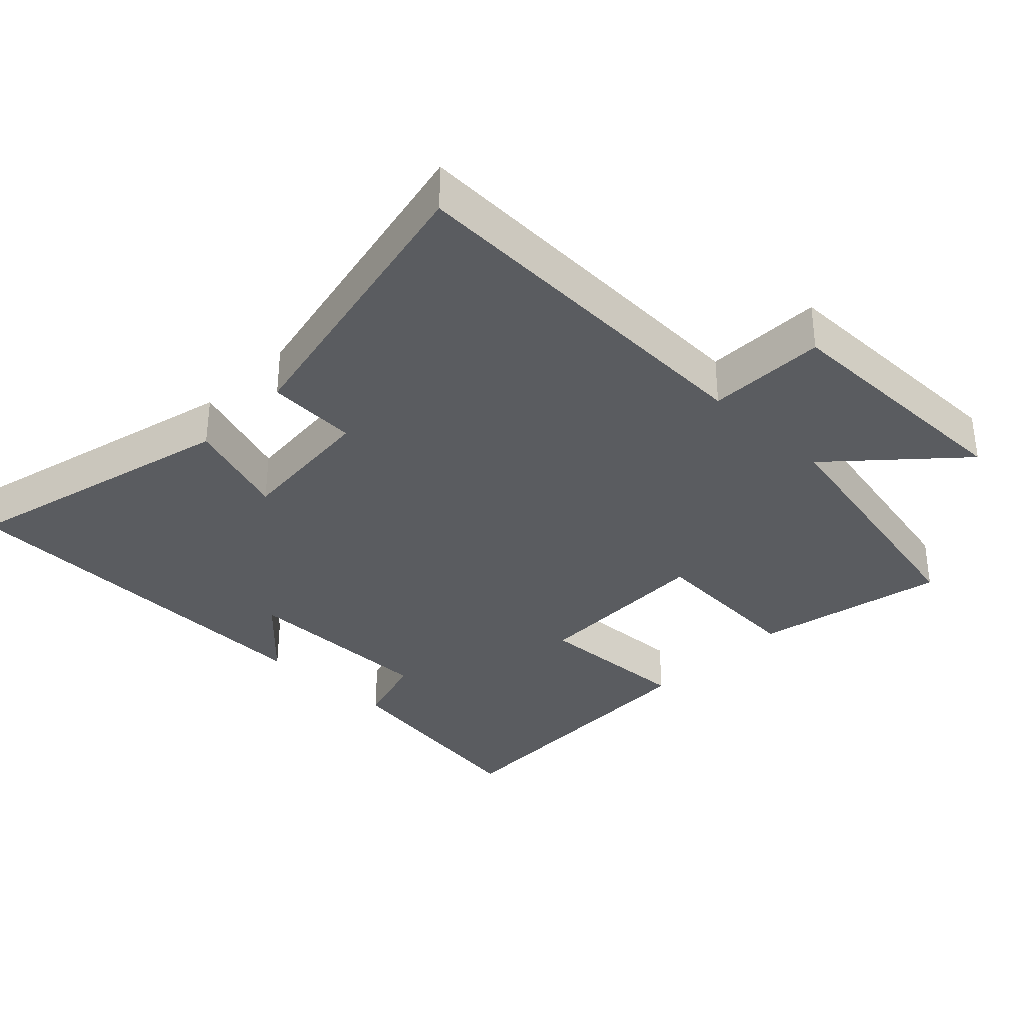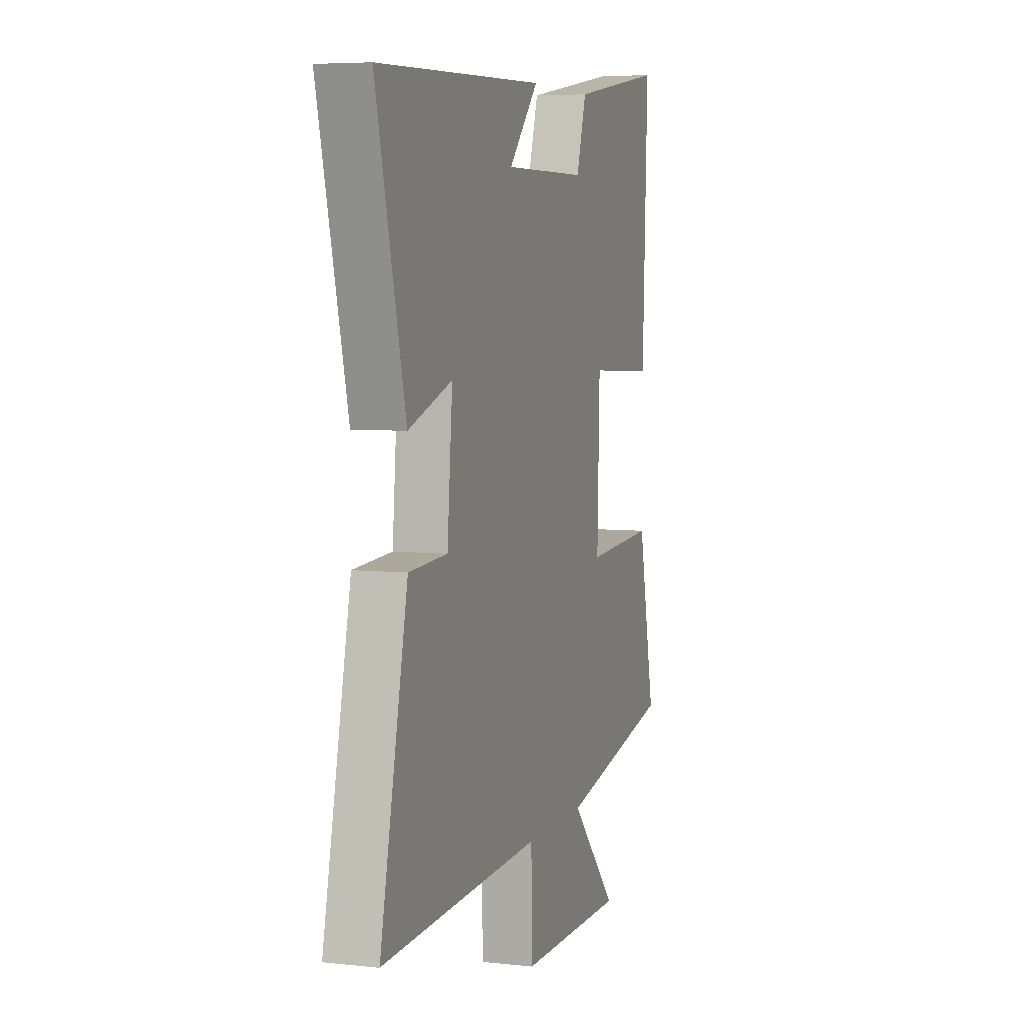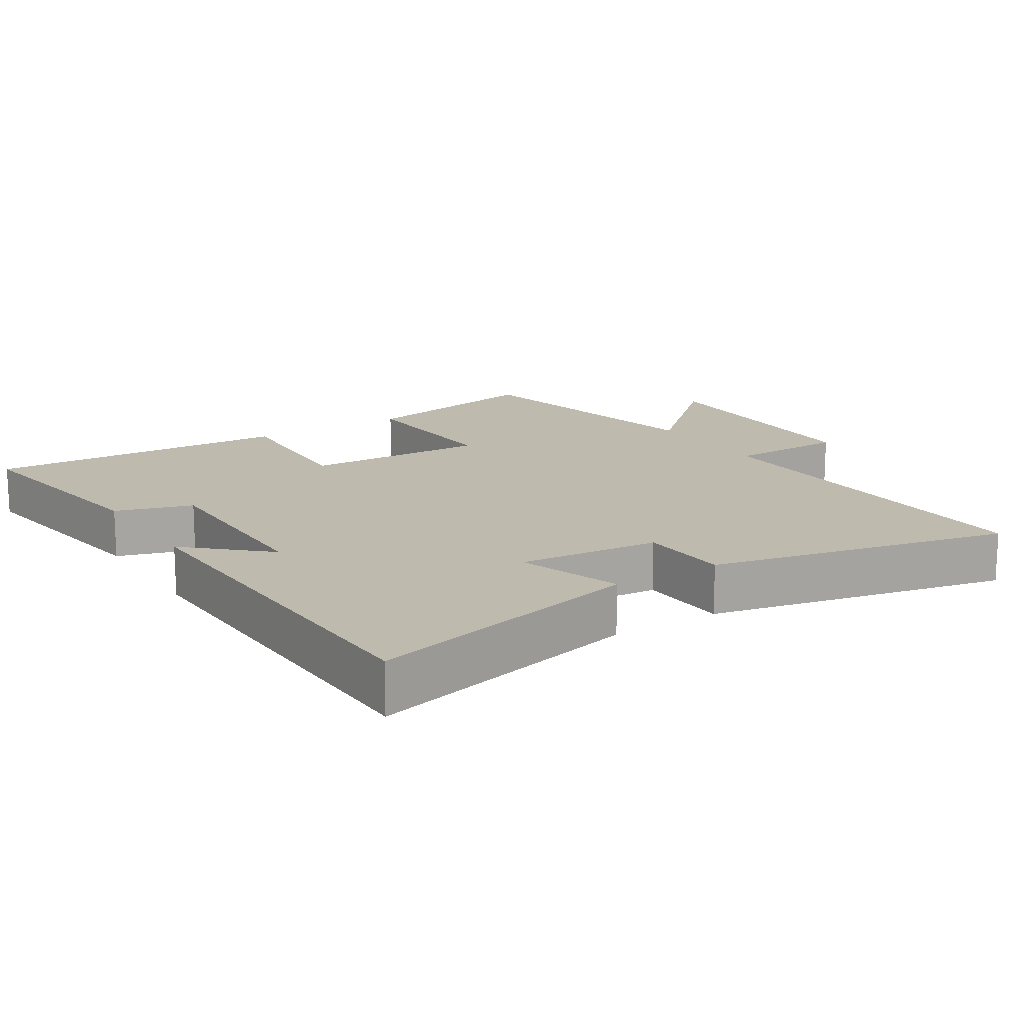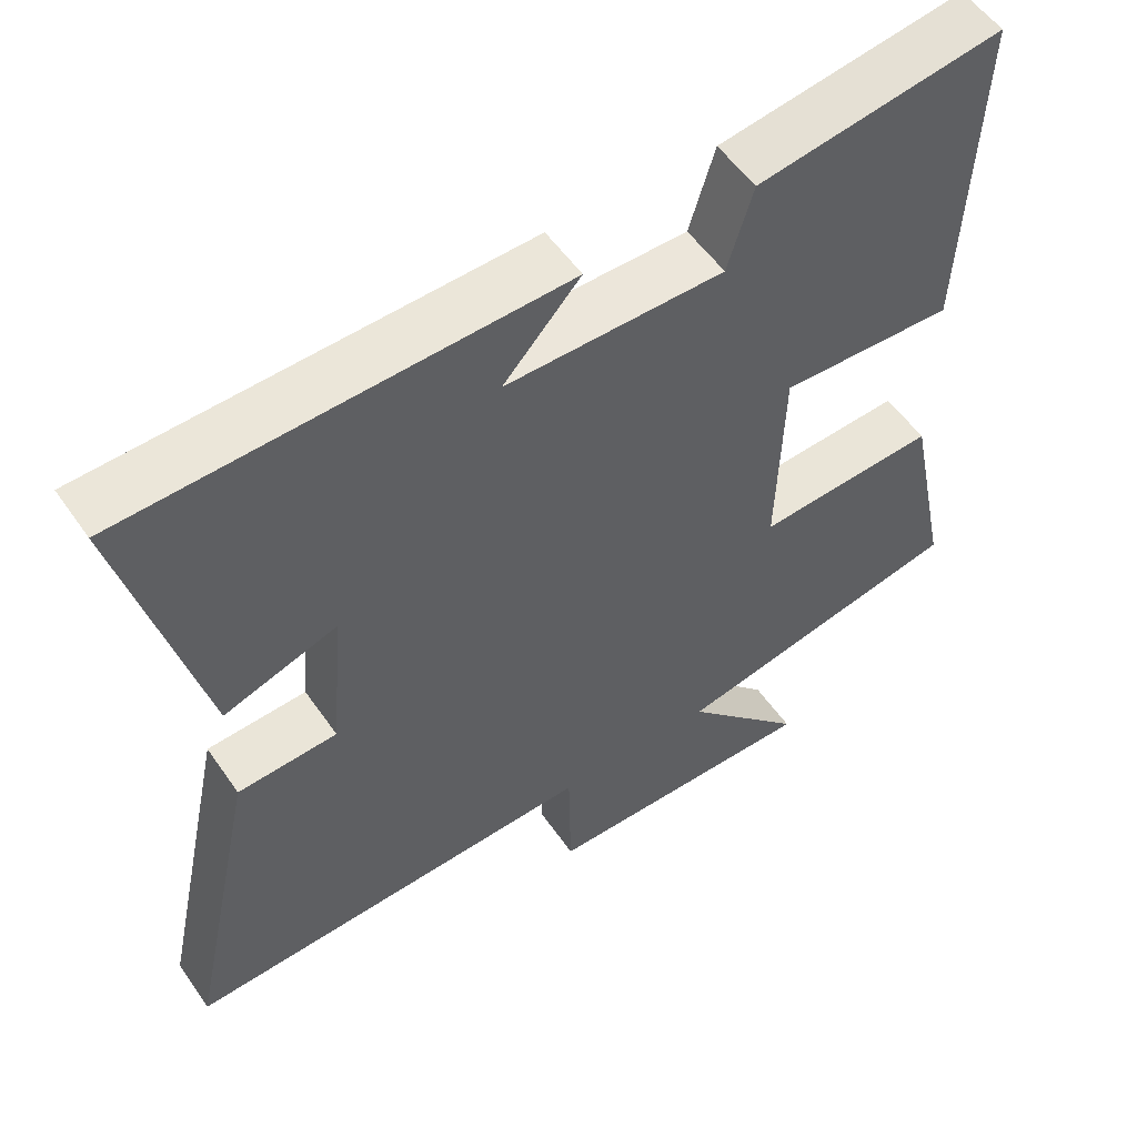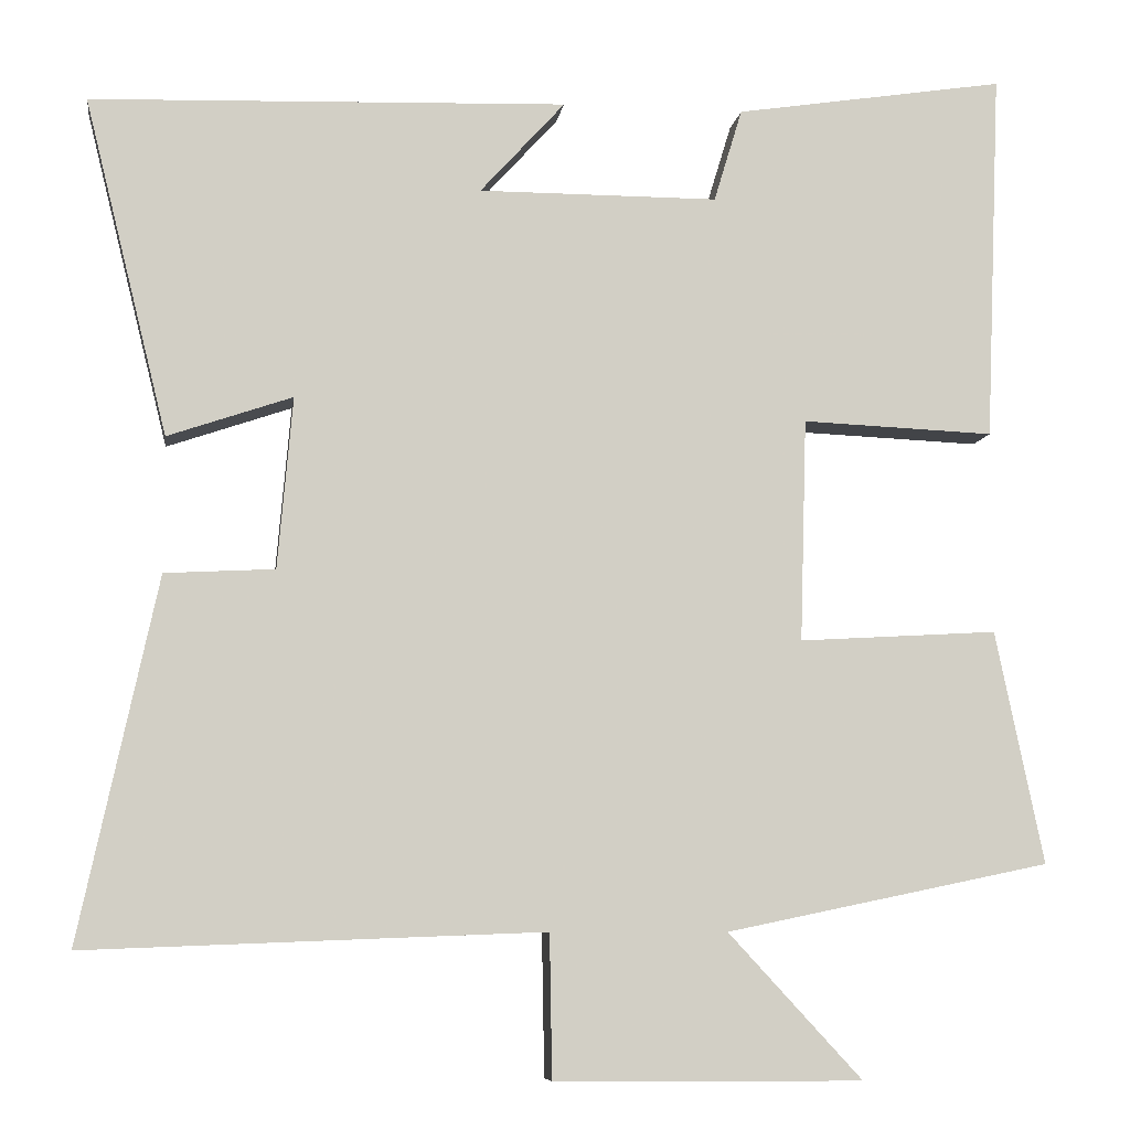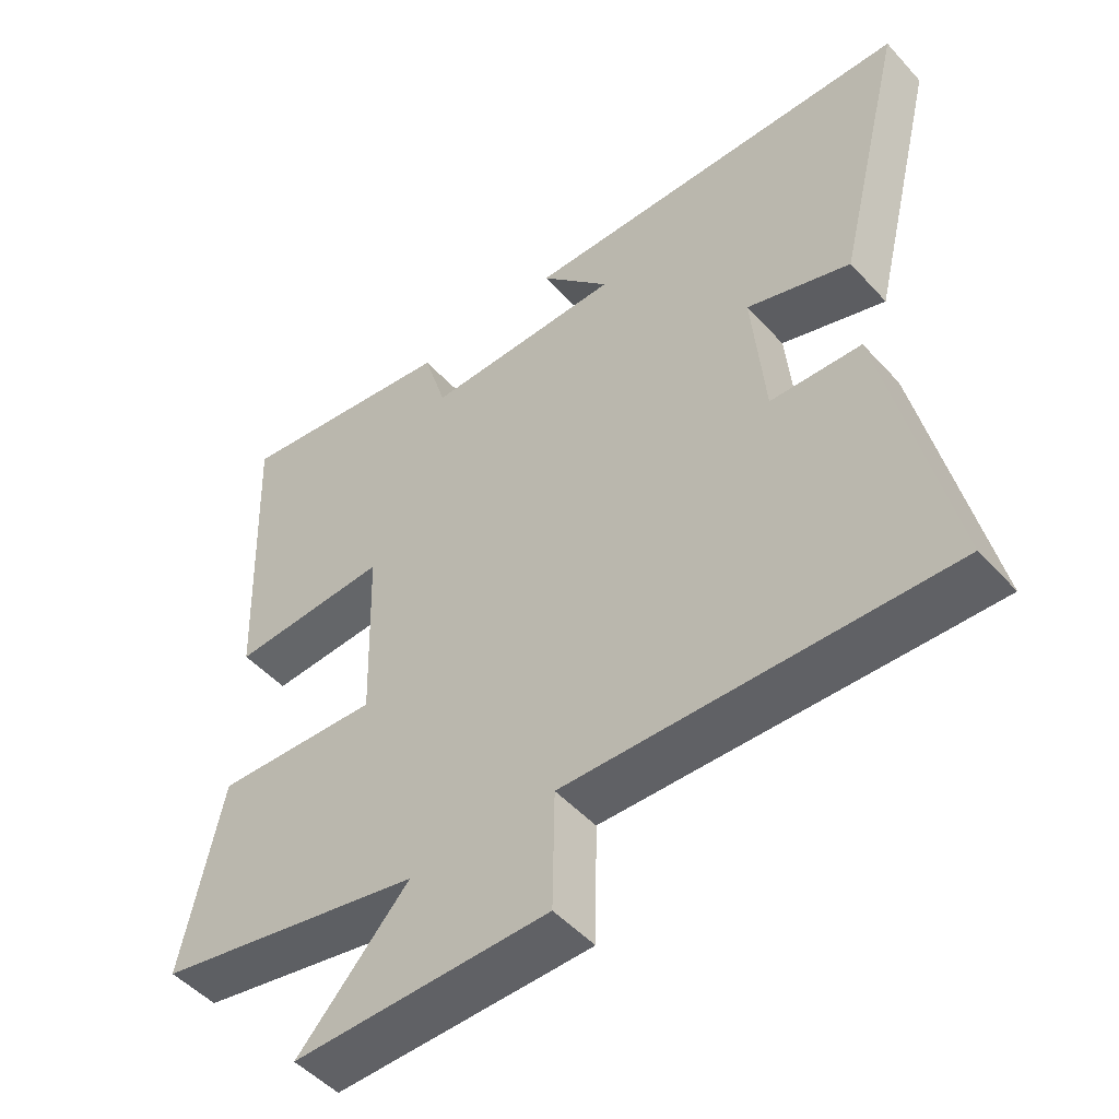
<metadata>
{"format":"obj","ext":"obj","renderer":"f3d","projection":"perspective","resolution":1024,"background":"white","views":[{"elev":-34.0,"azim":135.8,"up":"+Y"},{"elev":5.7,"azim":108.5,"up":"+Z"},{"elev":15.6,"azim":57.7,"up":"+Y"},{"elev":54.4,"azim":145.9,"up":"+Z"},{"elev":-7.7,"azim":172.1,"up":"+Z"},{"elev":-49.9,"azim":40.4,"up":"+Z"}]}
</metadata>
<code>
v -0.518 0.07 0.55
v -0.193 0.07 0.5
v -0.159 0.07 0.388
v 0.129 0.07 0.388
v 0.027 0.07 0.5
v 0.6 0.07 0.482
v 0.5 0.07 0.077
v 0.35 0.07 0.128
v 0.368 0.07 -0.078
v 0.5 0.07 -0.085
v 0.594 0.07 -0.521
v 0.044 0.07 -0.5
v 0.041 0.07 -0.672
v -0.329 0.07 -0.674
v -0.168 0.07 -0.5
v -0.558 0.07 -0.419
v -0.5 0.07 -0.139
v -0.261 0.07 -0.153
v -0.269 0.07 0.115
v -0.5 0.07 0.105
v -0.518 0 0.55
v -0.193 0 0.5
v -0.159 0 0.388
v 0.129 0 0.388
v 0.027 0 0.5
v 0.6 0 0.482
v 0.5 0 0.077
v 0.35 0 0.128
v 0.368 0 -0.078
v 0.5 0 -0.085
v 0.594 0 -0.521
v 0.044 0 -0.5
v 0.041 0 -0.672
v -0.329 0 -0.674
v -0.168 0 -0.5
v -0.558 0 -0.419
v -0.5 0 -0.139
v -0.261 0 -0.153
v -0.269 0 0.115
v -0.5 0 0.105
f 1 2 3
f 20 1 3
f 19 20 3
f 18 19 3 4
f 15 16 17 18
f 15 18 4
f 12 13 14 15
f 12 15 4
f 9 10 11 12
f 8 9 12 4
f 7 8 4
f 4 5 6 7
f 23 22 21
f 23 21 40
f 23 40 39
f 24 23 39 38
f 38 37 36 35
f 24 38 35
f 35 34 33 32
f 24 35 32
f 32 31 30 29
f 24 32 29 28
f 24 28 27
f 27 26 25 24
f 1 21 22 2
f 2 22 23 3
f 3 23 24 4
f 4 24 25 5
f 5 25 26 6
f 6 26 27 7
f 7 27 28 8
f 8 28 29 9
f 9 29 30 10
f 10 30 31 11
f 11 31 32 12
f 12 32 33 13
f 13 33 34 14
f 14 34 35 15
f 15 35 36 16
f 16 36 37 17
f 17 37 38 18
f 18 38 39 19
f 19 39 40 20
f 20 40 21 1

</code>
